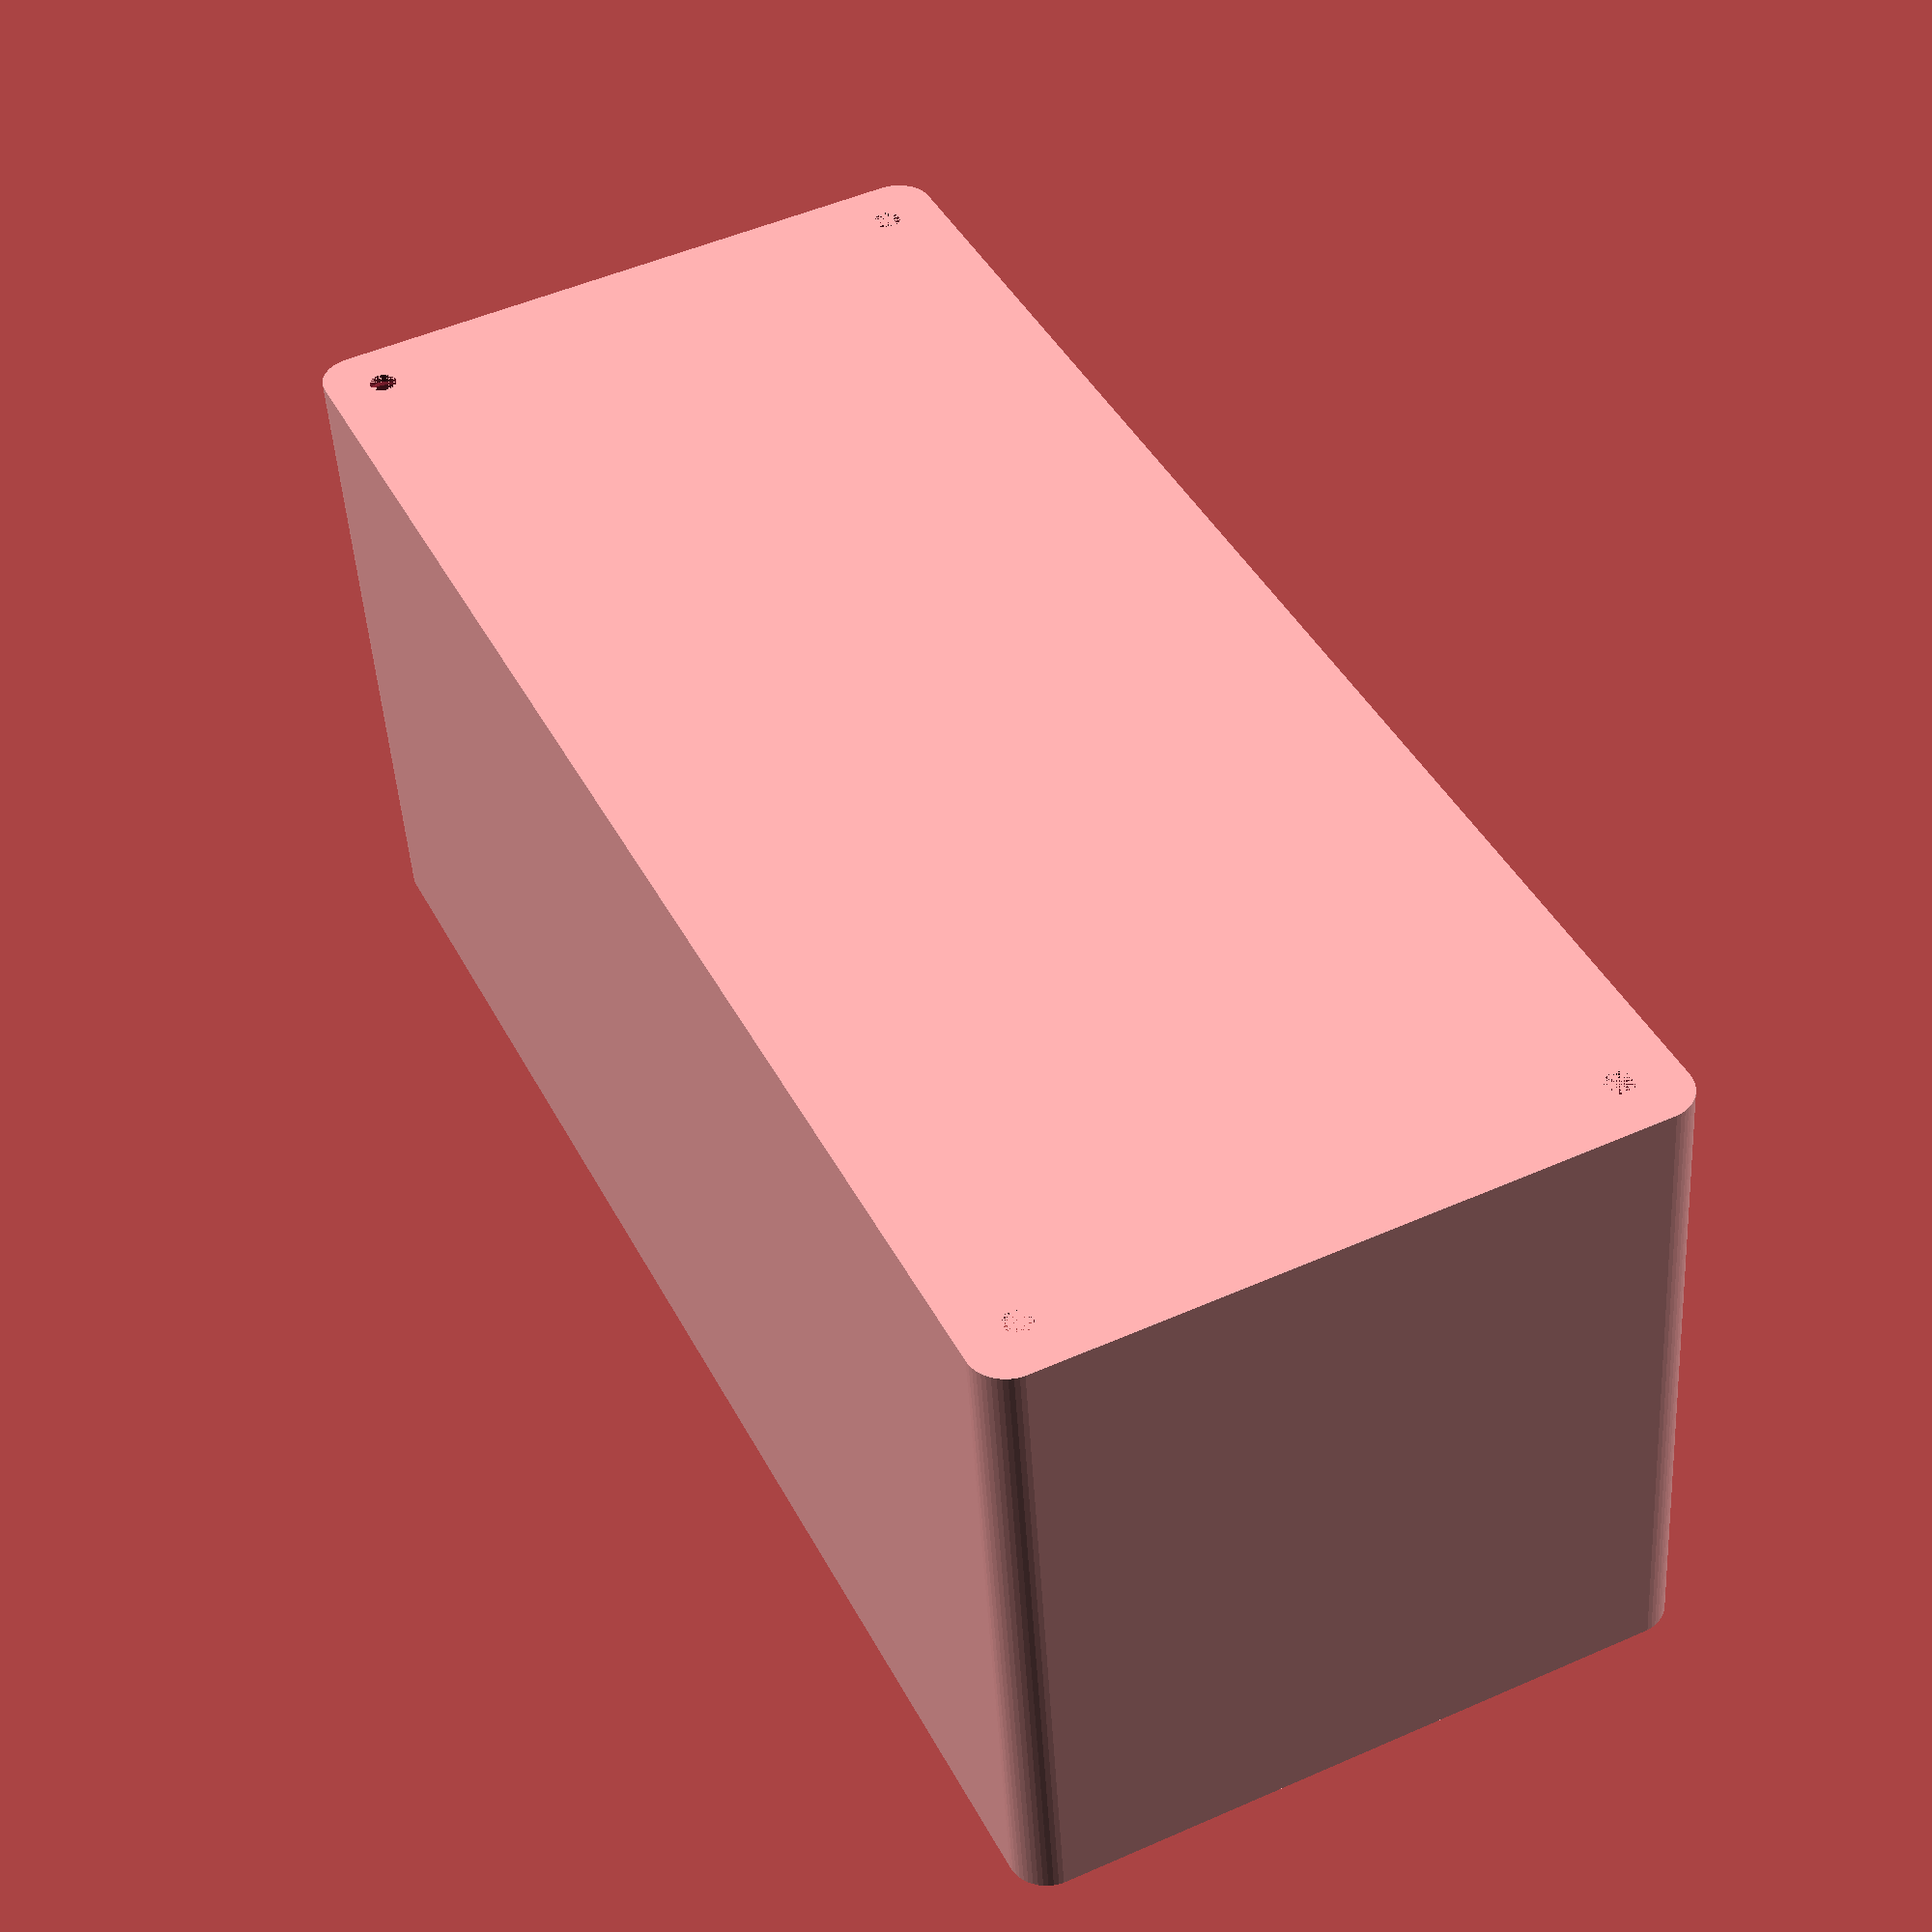
<openscad>
$fn = 50;


difference() {
	difference() {
		union() {
			hull() {
				translate(v = [-40.0000000000, 100.0000000000, 0]) {
					cylinder(h = 90, r = 5);
				}
				translate(v = [40.0000000000, 100.0000000000, 0]) {
					cylinder(h = 90, r = 5);
				}
				translate(v = [-40.0000000000, -100.0000000000, 0]) {
					cylinder(h = 90, r = 5);
				}
				translate(v = [40.0000000000, -100.0000000000, 0]) {
					cylinder(h = 90, r = 5);
				}
			}
		}
		union() {
			translate(v = [-37.5000000000, -97.5000000000, 3]) {
				rotate(a = [0, 0, 0]) {
					difference() {
						union() {
							translate(v = [0, 0, -3.0000000000]) {
								cylinder(h = 3, r = 1.5000000000);
							}
							translate(v = [0, 0, -1.9000000000]) {
								cylinder(h = 1.9000000000, r1 = 1.8000000000, r2 = 3.6000000000);
							}
							cylinder(h = 250, r = 3.6000000000);
							translate(v = [0, 0, -3.0000000000]) {
								cylinder(h = 3, r = 1.8000000000);
							}
							translate(v = [0, 0, -3.0000000000]) {
								cylinder(h = 3, r = 1.5000000000);
							}
						}
						union();
					}
				}
			}
			translate(v = [37.5000000000, -97.5000000000, 3]) {
				rotate(a = [0, 0, 0]) {
					difference() {
						union() {
							translate(v = [0, 0, -3.0000000000]) {
								cylinder(h = 3, r = 1.5000000000);
							}
							translate(v = [0, 0, -1.9000000000]) {
								cylinder(h = 1.9000000000, r1 = 1.8000000000, r2 = 3.6000000000);
							}
							cylinder(h = 250, r = 3.6000000000);
							translate(v = [0, 0, -3.0000000000]) {
								cylinder(h = 3, r = 1.8000000000);
							}
							translate(v = [0, 0, -3.0000000000]) {
								cylinder(h = 3, r = 1.5000000000);
							}
						}
						union();
					}
				}
			}
			translate(v = [-37.5000000000, 97.5000000000, 3]) {
				rotate(a = [0, 0, 0]) {
					difference() {
						union() {
							translate(v = [0, 0, -3.0000000000]) {
								cylinder(h = 3, r = 1.5000000000);
							}
							translate(v = [0, 0, -1.9000000000]) {
								cylinder(h = 1.9000000000, r1 = 1.8000000000, r2 = 3.6000000000);
							}
							cylinder(h = 250, r = 3.6000000000);
							translate(v = [0, 0, -3.0000000000]) {
								cylinder(h = 3, r = 1.8000000000);
							}
							translate(v = [0, 0, -3.0000000000]) {
								cylinder(h = 3, r = 1.5000000000);
							}
						}
						union();
					}
				}
			}
			translate(v = [37.5000000000, 97.5000000000, 3]) {
				rotate(a = [0, 0, 0]) {
					difference() {
						union() {
							translate(v = [0, 0, -3.0000000000]) {
								cylinder(h = 3, r = 1.5000000000);
							}
							translate(v = [0, 0, -1.9000000000]) {
								cylinder(h = 1.9000000000, r1 = 1.8000000000, r2 = 3.6000000000);
							}
							cylinder(h = 250, r = 3.6000000000);
							translate(v = [0, 0, -3.0000000000]) {
								cylinder(h = 3, r = 1.8000000000);
							}
							translate(v = [0, 0, -3.0000000000]) {
								cylinder(h = 3, r = 1.5000000000);
							}
						}
						union();
					}
				}
			}
			translate(v = [0, 0, 2.9925000000]) {
				hull() {
					union() {
						translate(v = [-39.5000000000, 99.5000000000, 4]) {
							cylinder(h = 127, r = 4);
						}
						translate(v = [-39.5000000000, 99.5000000000, 4]) {
							sphere(r = 4);
						}
						translate(v = [-39.5000000000, 99.5000000000, 131]) {
							sphere(r = 4);
						}
					}
					union() {
						translate(v = [39.5000000000, 99.5000000000, 4]) {
							cylinder(h = 127, r = 4);
						}
						translate(v = [39.5000000000, 99.5000000000, 4]) {
							sphere(r = 4);
						}
						translate(v = [39.5000000000, 99.5000000000, 131]) {
							sphere(r = 4);
						}
					}
					union() {
						translate(v = [-39.5000000000, -99.5000000000, 4]) {
							cylinder(h = 127, r = 4);
						}
						translate(v = [-39.5000000000, -99.5000000000, 4]) {
							sphere(r = 4);
						}
						translate(v = [-39.5000000000, -99.5000000000, 131]) {
							sphere(r = 4);
						}
					}
					union() {
						translate(v = [39.5000000000, -99.5000000000, 4]) {
							cylinder(h = 127, r = 4);
						}
						translate(v = [39.5000000000, -99.5000000000, 4]) {
							sphere(r = 4);
						}
						translate(v = [39.5000000000, -99.5000000000, 131]) {
							sphere(r = 4);
						}
					}
				}
			}
		}
	}
	union() {
		translate(v = [0, 0, 2.9925000000]) {
			hull() {
				union() {
					translate(v = [-41.5000000000, 101.5000000000, 2]) {
						cylinder(h = 71, r = 2);
					}
					translate(v = [-41.5000000000, 101.5000000000, 2]) {
						sphere(r = 2);
					}
					translate(v = [-41.5000000000, 101.5000000000, 73]) {
						sphere(r = 2);
					}
				}
				union() {
					translate(v = [41.5000000000, 101.5000000000, 2]) {
						cylinder(h = 71, r = 2);
					}
					translate(v = [41.5000000000, 101.5000000000, 2]) {
						sphere(r = 2);
					}
					translate(v = [41.5000000000, 101.5000000000, 73]) {
						sphere(r = 2);
					}
				}
				union() {
					translate(v = [-41.5000000000, -101.5000000000, 2]) {
						cylinder(h = 71, r = 2);
					}
					translate(v = [-41.5000000000, -101.5000000000, 2]) {
						sphere(r = 2);
					}
					translate(v = [-41.5000000000, -101.5000000000, 73]) {
						sphere(r = 2);
					}
				}
				union() {
					translate(v = [41.5000000000, -101.5000000000, 2]) {
						cylinder(h = 71, r = 2);
					}
					translate(v = [41.5000000000, -101.5000000000, 2]) {
						sphere(r = 2);
					}
					translate(v = [41.5000000000, -101.5000000000, 73]) {
						sphere(r = 2);
					}
				}
			}
		}
	}
}
</openscad>
<views>
elev=226.8 azim=205.6 roll=356.6 proj=p view=wireframe
</views>
